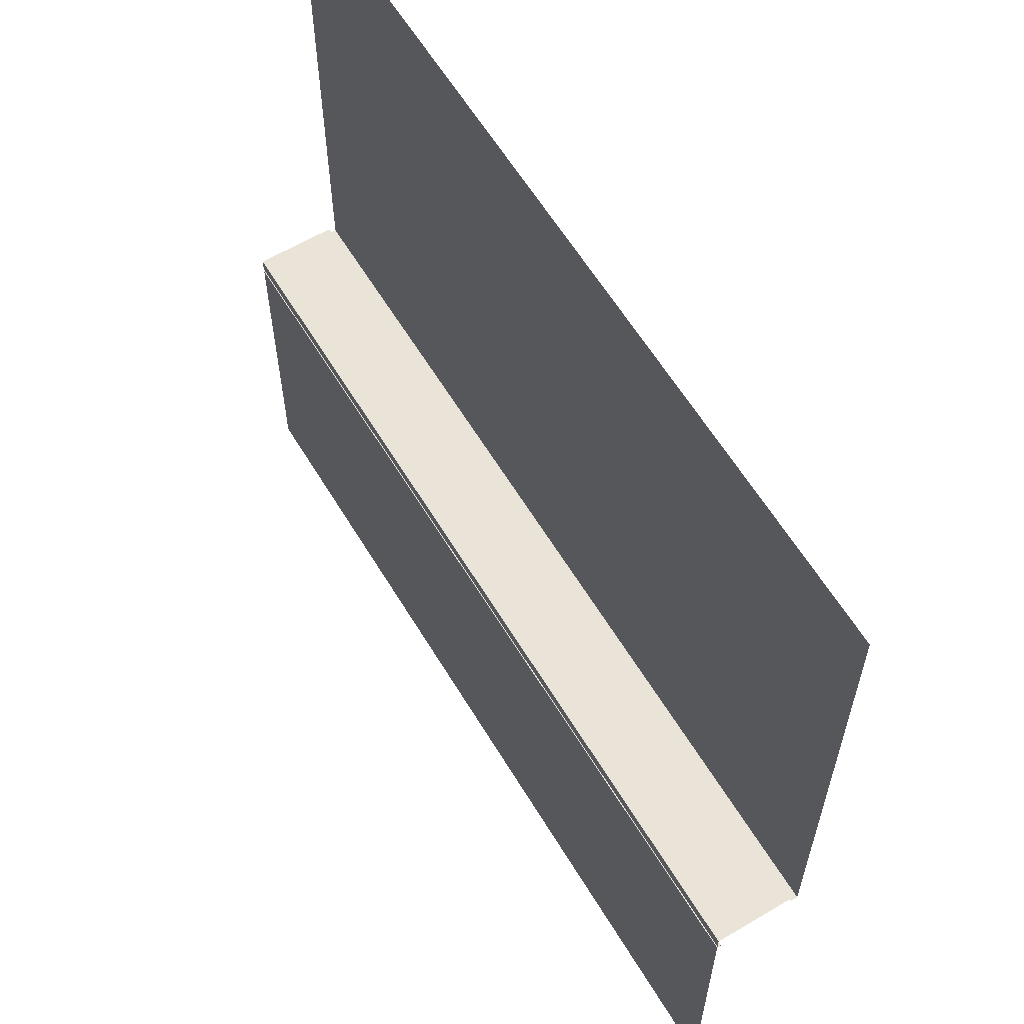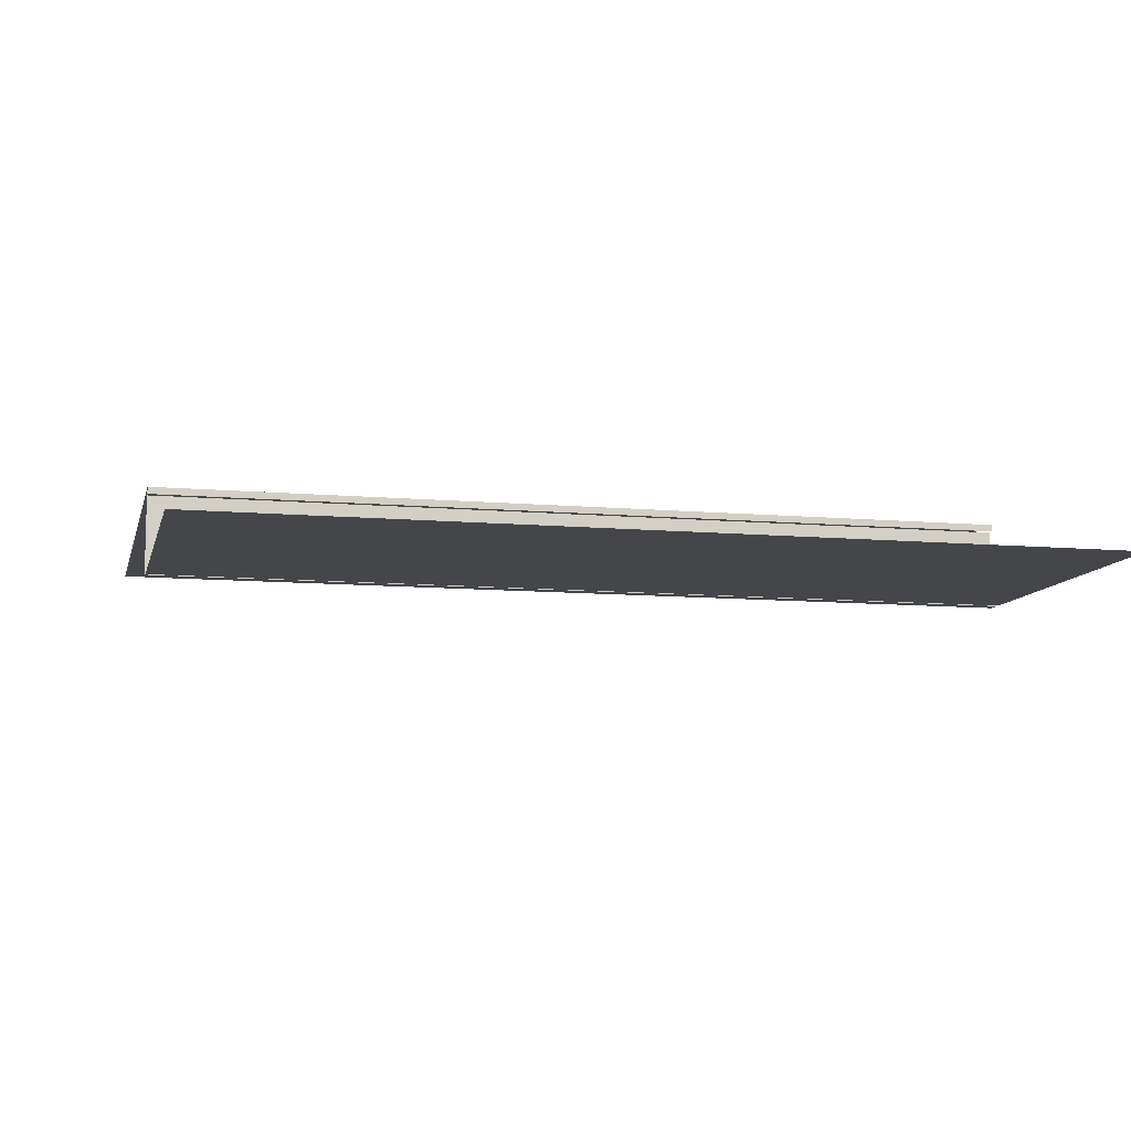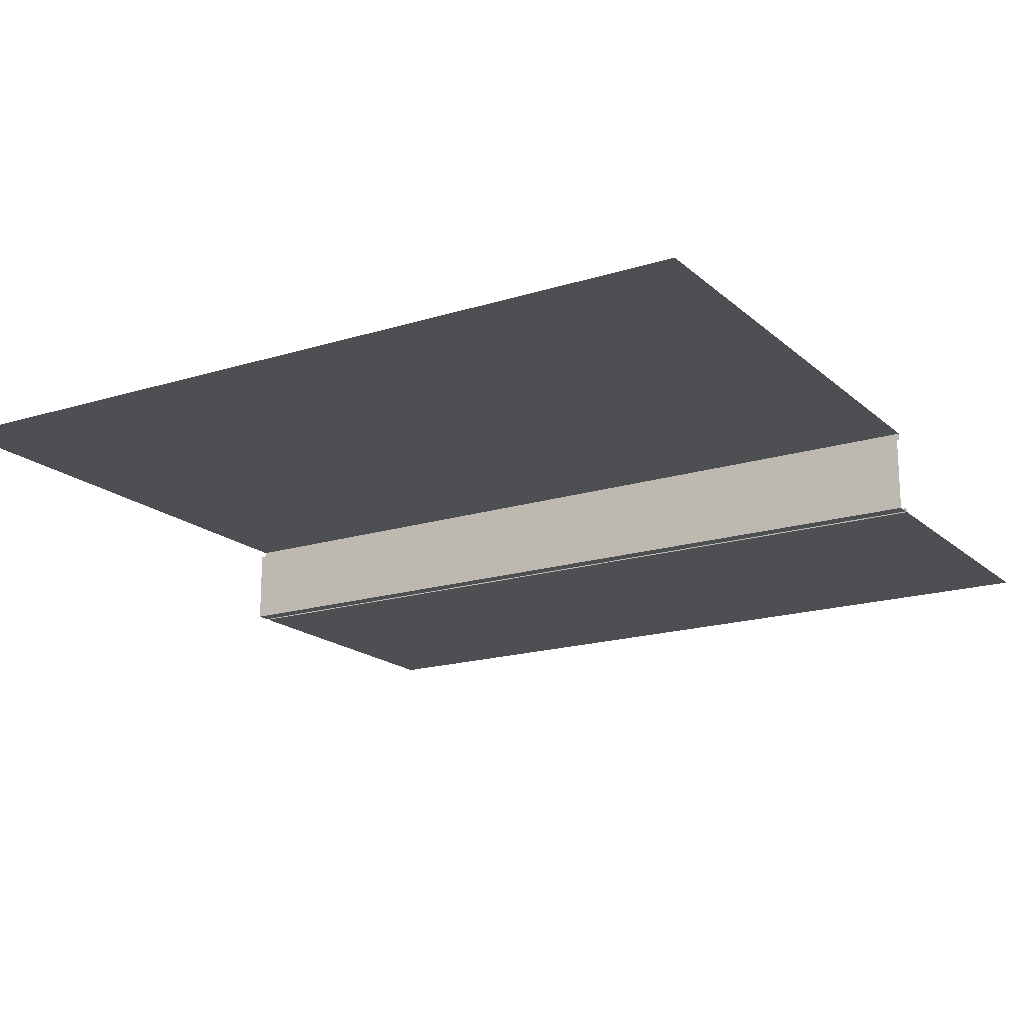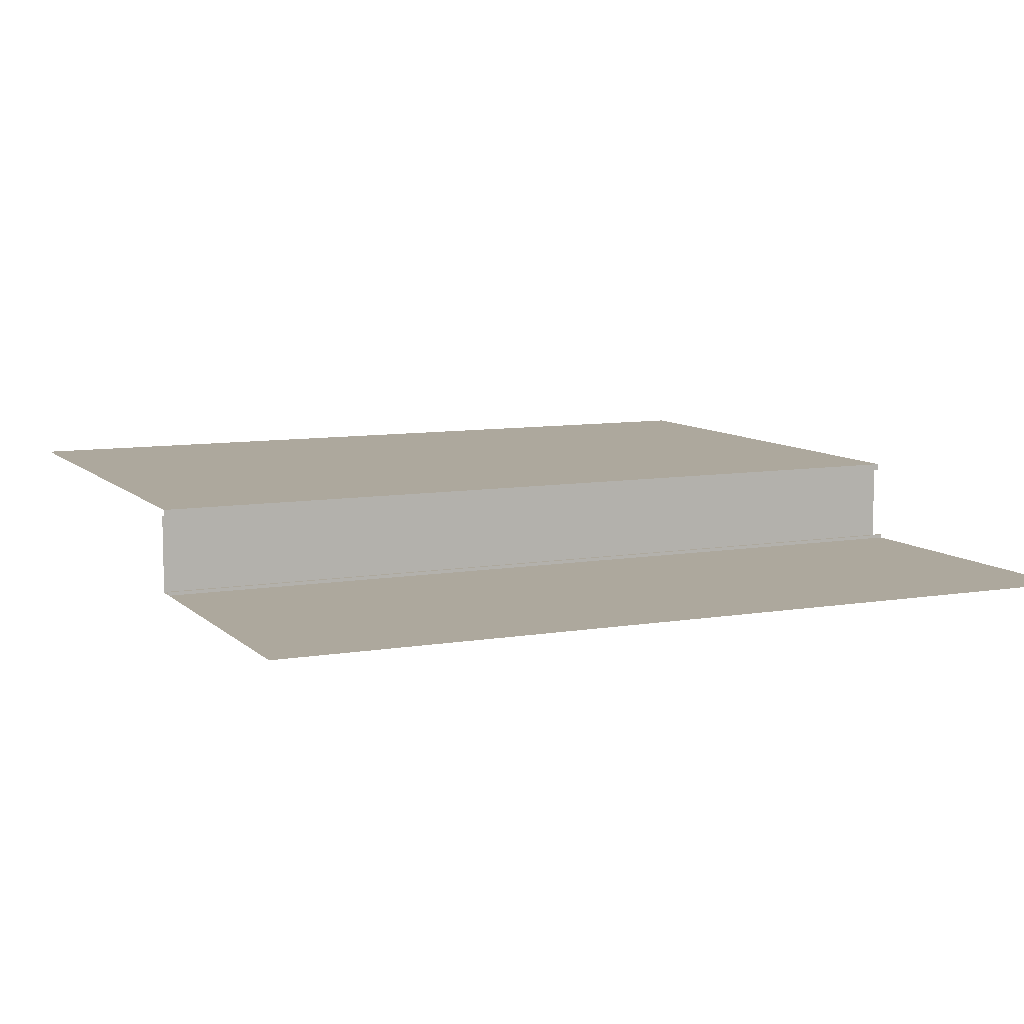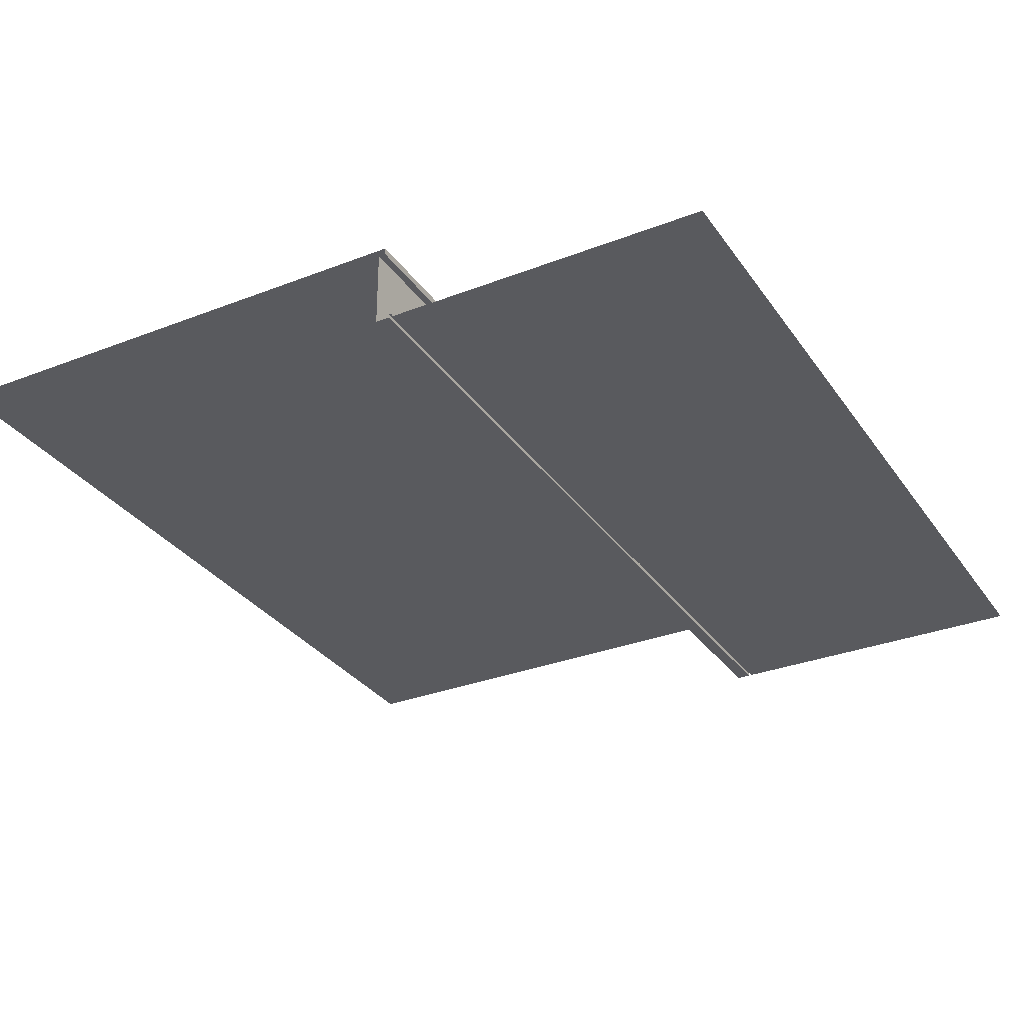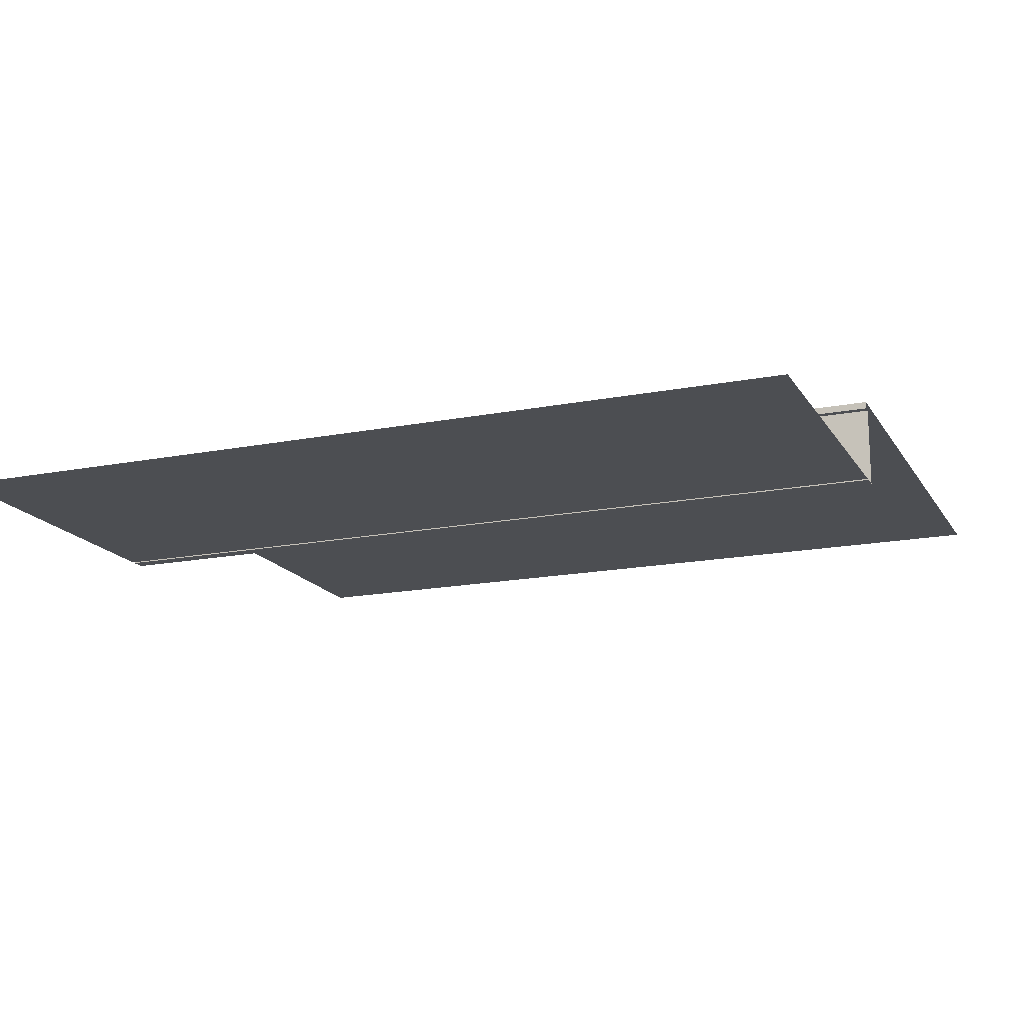
<metadata>
{"format":"obj","ext":"obj","renderer":"f3d","projection":"perspective","resolution":1024,"background":"white","views":[{"elev":61.2,"azim":58.9,"up":"+Z"},{"elev":-9.8,"azim":167.0,"up":"+Y"},{"elev":-17.8,"azim":31.5,"up":"+Y"},{"elev":8.7,"azim":155.3,"up":"+Y"},{"elev":-31.3,"azim":118.9,"up":"+Y"},{"elev":-16.8,"azim":-158.3,"up":"+Y"}]}
</metadata>
<code>
o techo_1.b
v 13.39 32.05 -15.18
v -10.95 32.25 -15.18
v -11.44 32.25 -15.18
v -11.44 32.05 -15.18
v -10.95 32.05 -15.18
v 13.39 32.25 -15.18
v -10.95 32.25 -0.1802
v -11.44 32.25 -0.1802
v 13.39 32.25 0.02251
v -11.44 32.25 0.02251
v -10.95 32.05 -14.98
v -11.44 32.05 -14.98
v -11.44 29.77 -14.98
v -11.28 29.76 -14.98
v -10.63 29.76 -14.98
v 13.39 32.05 -14.98
v -11.44 29.76 -15.38
v 13.39 29.76 -15.18
v 13.39 29.76 -15.38
v -11.44 29.86 -15.38
v -11.28 29.86 -15.38
v 13.39 29.86 -15.38
v -11.44 29.86 -15.48
v 13.39 29.86 -15.48
v -11.44 29.76 -15.48
v 13.39 29.76 -15.48
v -11.44 29.76 -21.19
v -11.44 29.76 -24.81
v 13.39 29.76 -24.81
v 13.39 29.76 -14.98
f 2 4 5
f 1 6 2
f 7 3 2
f 7 6 9
f 10 7 9
f 13 15 11
f 17 14 13
f 15 17 18
f 17 19 18
f 17 21 19
f 21 23 22
f 19 21 22
f 23 24 22
f 25 24 23
f 25 26 24
f 26 25 27
f 27 29 26
f 18 30 15
f 15 30 16
f 5 1 2
f 2 3 4
f 2 6 7
f 7 8 3
f 10 8 7
f 11 12 13
f 13 14 15
f 15 16 11
f 15 14 17
f 17 20 21
f 21 20 23
f 27 28 29

</code>
